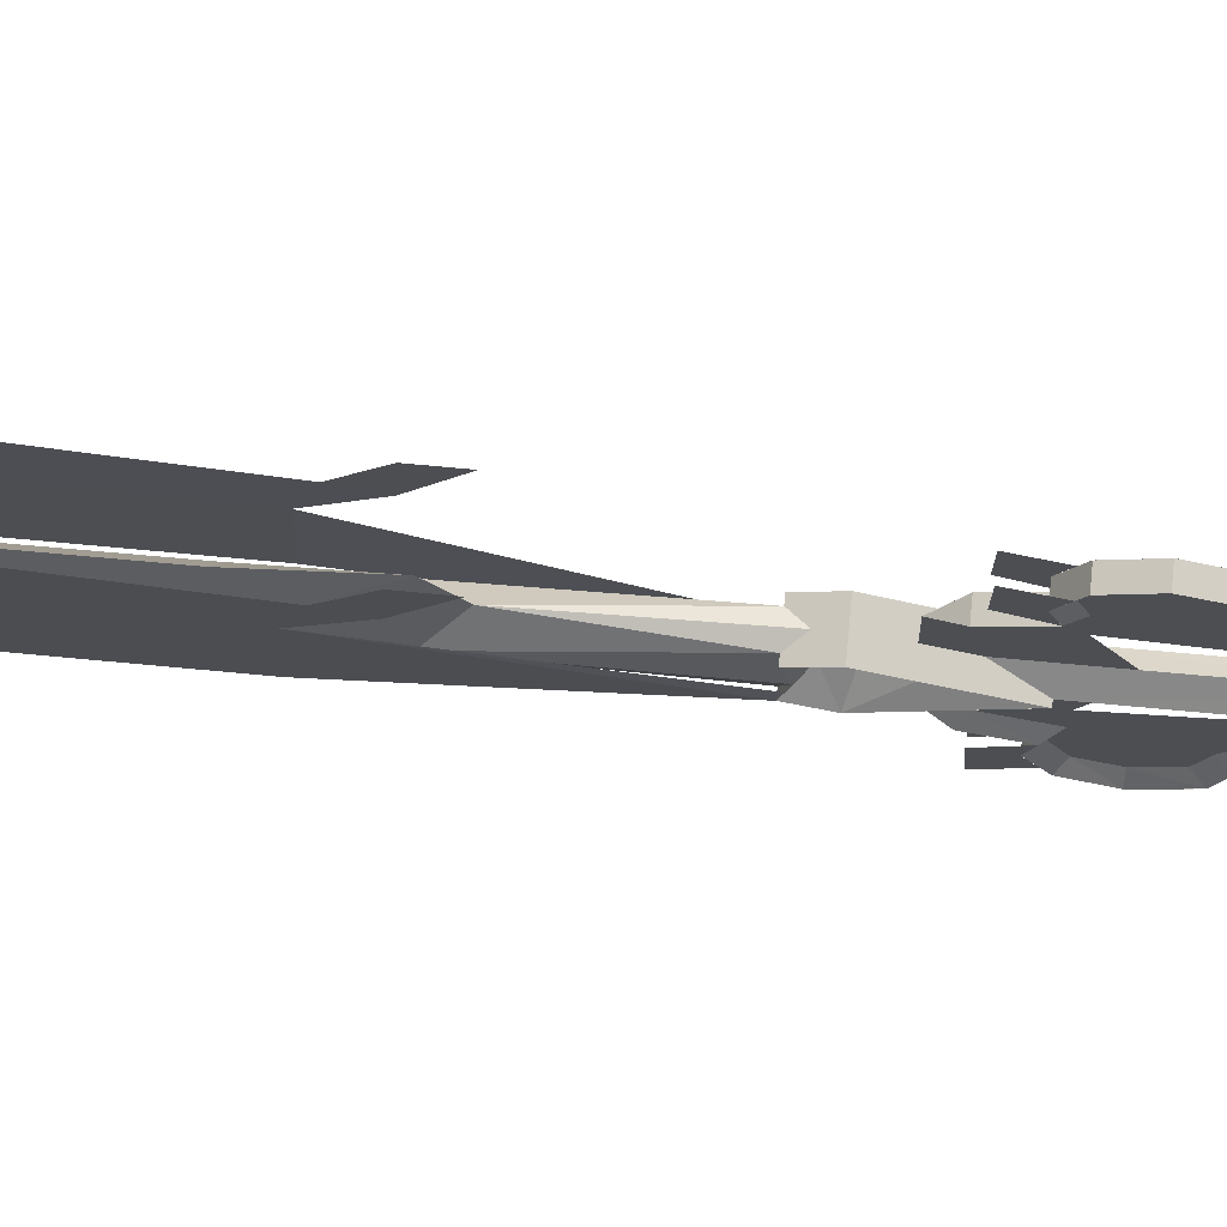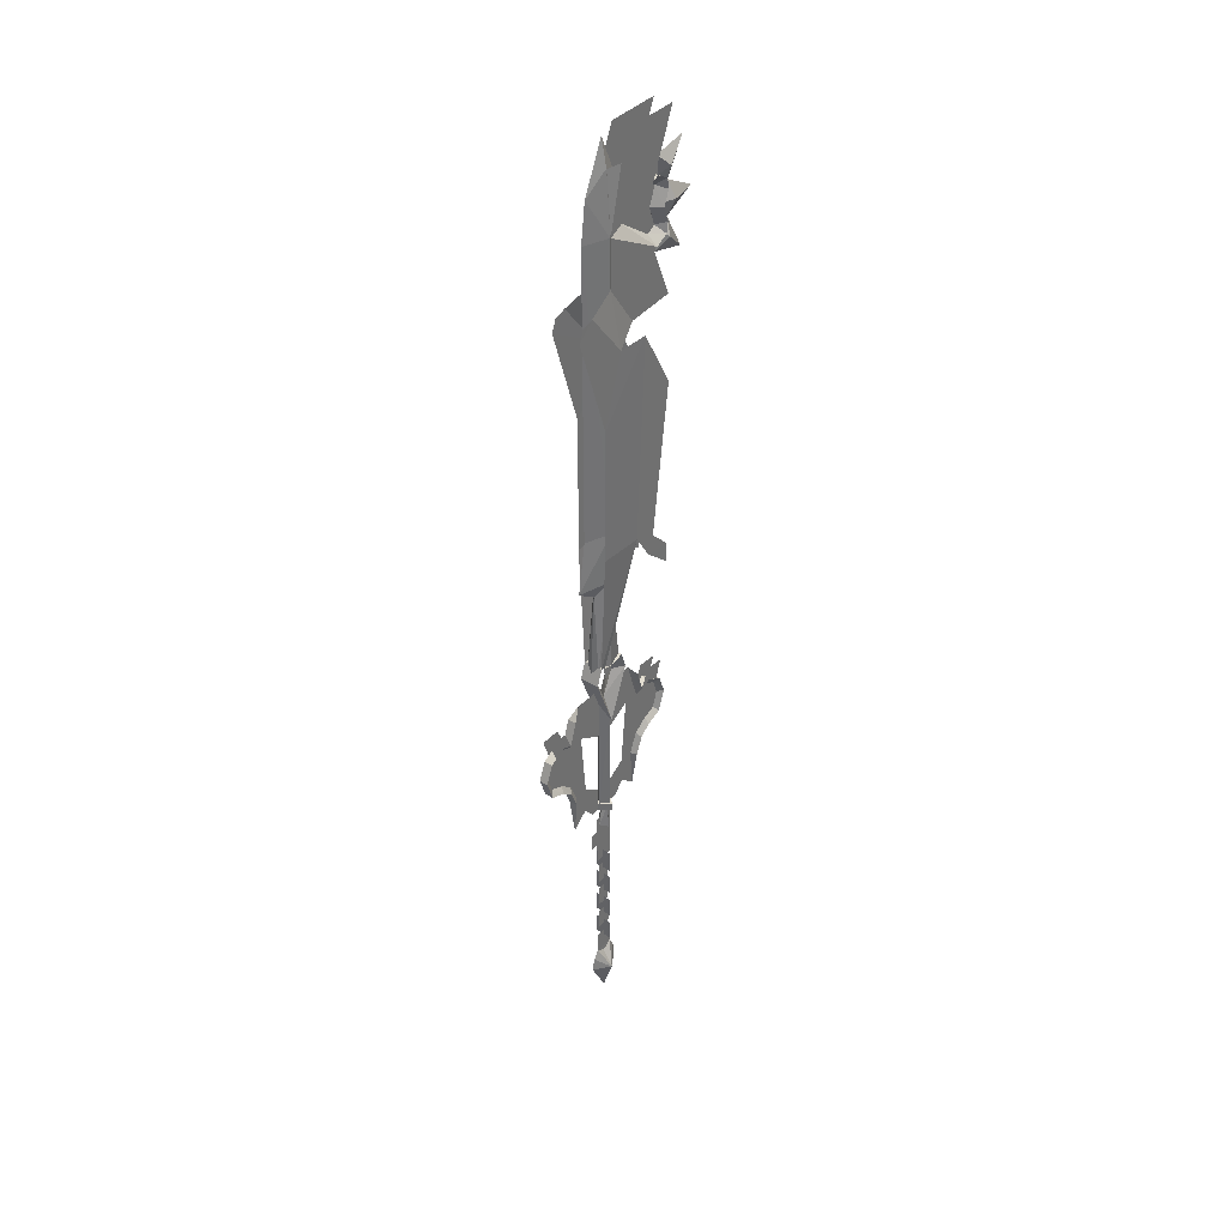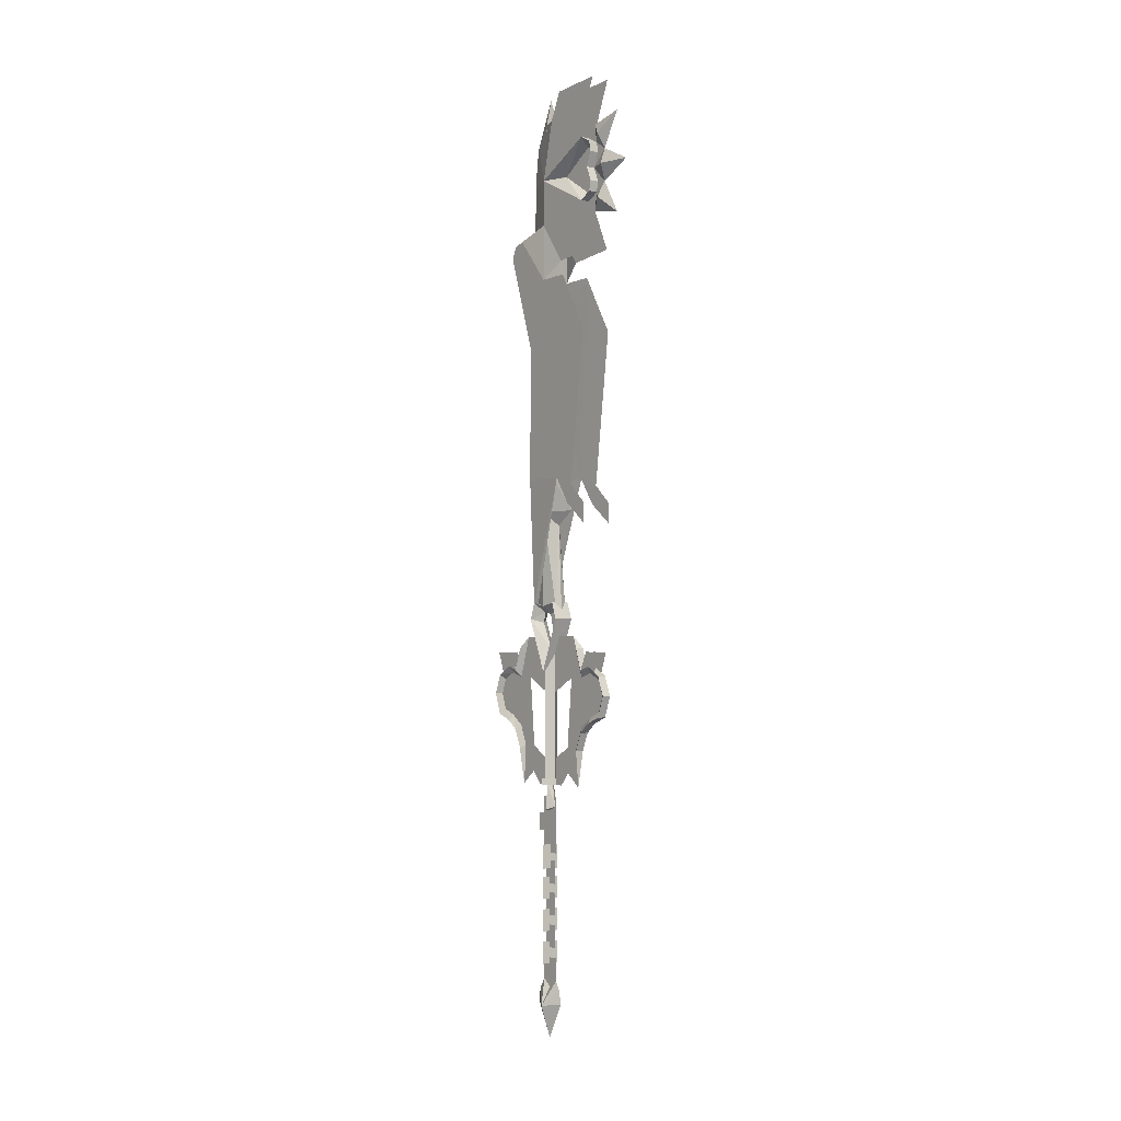
<metadata>
{"format":"obj","ext":"obj","renderer":"f3d","projection":"perspective","resolution":1024,"background":"white","views":[{"elev":73.4,"azim":-84.8,"up":"+Z"},{"elev":36.9,"azim":-141.7,"up":"+Y"},{"elev":-3.0,"azim":-37.5,"up":"+Y"}]}
</metadata>
<code>
o mesh
v 0.8605 -5.681 -8.993
v 0.009792 -12.68 -8.628
v -0.8373 -5.681 -8.995
v -0.8368 13.81 -9.002
v 0.01279 16.07 -7.169
v 0.8606 13.81 -9.002
v -0.8383 9.538 -10.4
v 0.8637 4.862 -17.13
v -0.8396 4.862 -17.13
v -0.8389 8.547 -15.71
v 0.8629 8.547 -15.71
v -0.8383 10.3 -12.6
v 0.8622 10.3 -12.6
v 0.8622 9.538 -10.4
v -1.886 22.64 -2.879
v -1.856 21.89 -0.005379
v 1.91 22.64 -2.878
v 1.924 19.44 -4.002
v -1.901 19.44 -4.002
v 1.91 22.64 2.868
v -1.886 22.64 2.868
v 1.923 19.44 3.993
v -1.901 19.44 3.993
v 2.081 22.11 -0.03788
v -0.8405 0.7929 -15.71
v 0.8618 0.7928 -15.71
v 0.8617 -0.4192 -12.6
v -0.8403 -0.4192 -12.6
v 0.8606 -2.235 -10.4
v -0.8392 -2.235 -10.4
v 1.899 9.347 -0.002582
v -1.878 9.347 -0.002581
v -0.8388 -5.681 8.984
v 0.007992 -12.68 8.617
v 0.8589 -5.681 8.983
v 0.8591 13.81 8.991
v 0.01129 16.07 7.158
v -0.8384 13.81 8.991
v -0.8399 9.538 10.39
v 0.8619 4.862 17.12
v -0.8405 8.547 15.7
v -0.8413 4.862 17.12
v 0.8611 8.547 15.7
v -0.8401 10.3 12.59
v 0.8607 10.3 12.59
v 0.8607 9.538 10.39
v -0.842 0.7929 15.7
v 0.8603 0.7928 15.7
v -0.8417 -0.4192 12.59
v 0.8599 -0.4192 12.59
v -0.8408 -2.235 10.39
v 0.859 -2.235 10.39
v 1.319 111.5 16.06
v 0.06367 108.5 16.76
v 0.06397 110.1 14.35
v 0.06387 113.6 13.82
v 0.06367 115.1 20.56
v 0.06267 105.3 4.965
v 1.887 105.3 -0.003466
v 1.889 111.4 11.87
v 0.06367 109.7 11.75
v 1.889 110.1 14.35
v 0.06387 108.8 13.44
v 1.889 108.1 14.69
v 1.889 105.3 13.61
v 0.06287 105.3 12.15
v 0.06307 105.3 13.61
v 1.411 105.3 17.27
v 0.06327 105.3 23.11
v -1.191 111.5 16.06
v 0.06667 113.6 4.76
v 0.06687 107.8 4.768
v 0.06557 111.4 11.87
v -1.761 111.4 11.87
v -1.76 105.3 -0.005066
v -1.762 110.1 14.35
v -1.761 108.1 14.69
v -1.761 105.3 13.61
v 0.06527 108.1 14.69
v -1.284 105.3 17.27
v -1.191 99.18 16.06
v 0.06327 102.1 16.76
v 0.06348 100.5 14.36
v 0.06348 97.01 13.83
v 0.06328 95.57 20.56
v 0.06557 99.2 11.87
v 0.06707 102.9 4.768
v 0.06667 97.01 4.76
v -1.761 99.2 11.87
v 0.06348 100.9 11.75
v -1.762 100.5 14.35
v 0.06327 101.9 13.44
v -1.761 102.5 14.69
v 1.318 99.18 16.07
v 1.888 99.2 11.88
v 1.888 100.5 14.36
v 1.888 102.5 14.7
v 0.06147 102.5 14.7
v 2.937 85.39 1.335
v 1.888 96.43 -0.07457
v 1.888 88.6 5.553
v 1.889 99.86 10.6
v 1.887 116.8 2.615
v 1.089 116.5 0.03414
v 1.889 110.8 10.68
v 1.888 121.9 4.92
v 2.836 94.09 -5.812
v 2.813 91.07 -8.997
v 2.821 93.44 -8.031
v 3.115 44.92 10.18
v 3.115 41.36 9.098
v 3.055 46.44 5.715
v 3.165 41.21 14.1
v 2.964 46.55 -2.976
v 1.889 22.28 -1.725
v 1.889 122.4 15.35
v 1.889 89.58 15.09
v 2.959 72.22 -2.776
v 3.171 37.36 14.07
v 0.01689 -18.02 -2.046
v 0.01639 -14.83 1.707
v 0.01719 -14.82 -2.046
v 0.01689 -21.38 -2.046
v 0.01679 -25.6 -2.047
v 0.01609 -25.6 1.704
v 0.0154 -49.85 1.694
v 0.0157 -49.85 -2.046
v -0.004302 -51.09 -0.2456
v 0.0157 -45.59 1.694
v 0.01719 -18.02 -3.609
v 0.01719 -21.37 -3.611
v 0.0165 -45.59 -2.046
v 1.62 -46.73 -0.2456
v 1.628 -42.53 -0.2453
v -1.63 -42.53 -0.2451
v -1.638 -46.73 -0.2454
v 0.0165 -43.68 -1.529
v 0.0158 -43.68 1.213
v 0.016 -39.35 1.214
v 0.0164 -39.34 -1.528
v -1.62 -36.31 -0.2446
v 1.631 -40.53 -0.2452
v 1.639 -36.3 -0.2448
v -1.627 -40.53 -0.245
v 0.0161 -33.17 1.215
v 0.01659 -33.16 -1.526
v 0.0165 -37.5 -1.527
v 0.016 -37.5 1.214
v 0.01649 -31.48 -1.526
v 0.0161 -31.49 1.215
v 0.01679 -27.01 -1.525
v -1.609 -30.15 -0.2442
v 1.641 -34.39 -0.2447
v 1.649 -30.15 -0.2444
v -1.617 -34.4 -0.2444
v 0.01609 -27.01 1.216
v 1.659 -23.97 -0.244
v -1.607 -28.58 -0.244
v 1.651 -28.57 -0.2443
v -1.599 -23.97 -0.2437
v -2.81 85.39 1.334
v -1.76 88.6 5.552
v -1.76 96.43 -0.07527
v -1.761 99.86 10.6
v -1.76 116.8 2.614
v -0.9615 116.5 0.03344
v -1.761 110.8 10.68
v -1.76 121.9 4.919
v -2.708 94.09 -5.813
v -2.693 93.44 -8.031
v -2.685 91.07 -8.998
v -2.987 44.92 10.18
v -2.927 46.44 5.715
v -2.988 41.36 9.097
v -3.037 41.21 14.1
v -2.836 46.55 -2.977
v -1.76 22.28 -1.726
v -1.761 122.4 15.35
v -1.762 89.58 15.09
v -2.831 72.22 -2.777
v -3.043 37.36 14.07
v -0.0213 -51.09 -0.2458
v 2.019 -54.62 -0.2458
v 0.0157 -49.85 -2.047
v 0.0154 -51.59 -3.233
v 0.0154 -54.14 -3.727
v 0.0154 -49.85 1.694
v 0.0154 -51.6 2.663
v 0.0154 -54.15 3.117
v -0.0214 -60.86 -0.2465
v -2.062 -54.62 -0.2458
v 0.03008 40.24 -6.556
v -1.79 40.24 -0.005376
v -1.775 50.2 -0.005375
v 0.03008 50.2 -4.997
v -0.9605 116.6 -0.005364
v 0.03007 121.6 -0.005363
v 0.03007 112.6 -4.074
v -1.689 105.3 -0.005366
v 0.03017 105.3 -5.001
v 0.03038 37.49 -2.53
v 0.03009 21.21 -3.376
v -1.151 22.64 -2.879
v -1.819 21.82 -0.005379
v 0.03008 40.24 6.545
v 0.03008 50.2 4.986
v 0.03007 112.6 4.064
v 0.02997 105.3 4.991
v -1.151 22.64 2.868
v 0.02999 21.21 3.363
v 0.03008 37.49 2.52
v 1.835 50.2 -0.005375
v 1.851 40.24 -0.005377
v 1.021 116.6 -0.005364
v 1.749 105.3 -0.005366
v 1.211 22.64 -2.879
v 1.88 21.82 -0.00538
v 1.211 22.64 2.868
v 0.02757 101.3 2.114
v 0.02737 113.7 2.116
v -1.04 101.3 0.004934
v 0.02717 116.5 0.007436
v 0.02737 105.1 -3.047
v 0.02727 101.3 -2.332
v 0.02779 22.25 -2.115
v -1.164 21.88 -0.005279
v 0.02779 22.25 2.105
v 1.094 101.3 0.005033
v 1.218 21.88 -0.005179
v -2.927 46.44 5.715
v -2.988 74.14 13.94
v -2.895 85.49 7.55
v -2.831 72.22 -2.777
v -2.836 46.55 -2.977
v -2.809 85.39 1.334
v -2.987 44.92 10.18
v 3.055 46.44 5.715
v 3.023 85.49 7.55
v 3.116 74.14 13.94
v 2.959 72.22 -2.776
v 2.964 46.55 -2.976
v 2.938 85.39 1.335
v 3.115 44.92 10.18
v -0.8384 -2.235 -10.41
v 0.00969 -1.239 -9.674
v 0.009389 0.7044 -12.3
v 0.009691 -5.076 -8.09
v 0.01019 8.092 -6.526
v 0.01009 -5.126 -5.315
v 0.009588 9.089 -12.3
v 0.009989 8.203 -9.672
v -0.8387 9.538 -10.4
v 0.01009 13.07 -8.096
v 0.01059 16.07 -7.169
v 0.01099 16.08 -1.377
v -0.8388 13.11 -12.04
v -0.8387 10.3 -12.6
v -0.8393 9.19 -14.59
v -0.8395 0.7929 -15.71
v 0.008989 1.777 -14.93
v 0.008988 4.865 -15.98
v 0.009188 7.765 -14.93
v -0.8395 8.547 -15.71
v 0.009992 -10.09 -5.487
v 0.009592 -12.68 -8.628
v -0.7977 -12.51 -0.005385
v 0.01049 -16.61 -1.371
v -1.205 -17.31 -0.005386
v -0.8392 -0.4192 -12.6
v 0.01049 -7.361 -1.743
v 0.01039 -12.51 -1.742
v -0.8376 -5.681 -8.995
v 0.01169 20.84 -1.742
v 0.01169 20.46 -0.00538
v -1.856 21.89 -0.005379
v -1.886 22.64 -2.879
v -1.901 19.44 -4.002
v 0.01159 13.9 -0.005381
v -1.877 9.347 -0.005381
v 0.01099 18.85 -2.242
v -2.091 -11.2 -0.005385
v 0.01039 -11.2 -1.742
v -2.093 -12.51 -0.005385
v -1.428 9.36 -0.005381
v 0.01039 -11.2 -1.374
v -1.463 -11.2 -0.005385
v 0.01099 13.34 -1.377
v -0.8399 4.862 -17.13
v 0.01049 -12.51 -3.361
v 0.01089 5.337 -1.376
v -0.8391 12.97 -15.94
v 0.01059 -12.51 -0.6749
v 2.204 -11.19 -0.005385
v -0.8369 13.81 -9.002
v -0.8377 -2.235 10.39
v 0.009691 0.7043 12.29
v 0.01009 -1.239 9.663
v 0.01009 -5.076 8.079
v 0.01079 8.092 6.516
v 0.01049 -5.126 5.305
v 0.00979 9.089 12.29
v -0.8381 9.538 10.39
v 0.01009 8.203 9.661
v 0.01049 13.07 8.085
v 0.01089 16.07 7.158
v 0.01159 16.08 1.366
v -0.8384 13.11 12.03
v -0.8381 10.3 12.59
v -0.8387 9.189 14.58
v -0.8392 0.7928 15.7
v 0.00959 4.865 15.97
v 0.009291 1.776 14.92
v 0.00959 7.765 14.92
v -0.8387 8.547 15.7
v 0.01039 -10.09 5.476
v 0.009792 -12.68 8.617
v 0.01089 -16.61 1.36
v -0.8388 -0.4193 12.59
v 0.01079 -7.361 1.732
v 0.01089 -12.51 1.731
v -0.8373 -5.681 8.984
v 0.01169 17.61 0.6379
v 0.01169 18.85 2.232
v 0.01169 20.84 1.731
v -1.886 22.64 2.868
v -1.901 19.44 3.992
v 0.01079 -11.2 1.732
v 0.01089 -11.2 1.363
v 0.01169 13.34 1.366
v -0.8395 4.862 17.12
v 0.01079 -12.51 3.35
v 0.01129 5.337 1.365
v -0.8388 12.97 15.93
v 0.01089 -12.51 0.664
v -0.8365 13.81 8.991
v 0.8617 -2.235 -10.41
v 0.01399 0.7043 -12.3
v 0.01339 -1.239 -9.674
v 0.01339 -5.076 -8.09
v 0.01399 9.089 -12.3
v 0.8619 9.538 -10.4
v 0.01339 8.203 -9.672
v 0.01339 13.07 -8.096
v 0.8621 13.11 -12.04
v 0.8621 10.3 -12.6
v 0.8625 9.189 -14.59
v 0.8627 0.7928 -15.71
v 0.01409 4.865 -15.98
v 0.01439 1.777 -14.93
v 0.01419 7.765 -14.93
v 0.8627 8.547 -15.71
v 0.8211 -12.51 -0.005385
v 1.228 -17.31 -0.005386
v 0.01279 -16.61 -1.371
v 0.8625 -0.4192 -12.6
v 0.01369 -12.68 -8.628
v 0.861 -5.681 -8.995
v 1.879 21.89 -0.00538
v 1.91 22.64 -2.878
v 1.924 19.44 -4.002
v 1.901 9.347 -0.005382
v 0.01249 18.85 -2.242
v 2.114 -11.2 -0.005385
v 2.117 -12.51 -0.005385
v 0.01289 -11.2 -1.742
v 0.01299 -12.51 -1.742
v 1.451 9.36 -0.005382
v 1.486 -11.2 -0.005385
v 0.01279 -11.2 -1.374
v 0.01239 13.34 -1.377
v 0.8633 4.862 -17.13
v 0.8625 12.97 -15.94
v 0.01259 -12.51 -0.6748
v 0.8603 13.81 -9.002
v 0.01279 16.07 -7.169
v 0.861 -2.235 10.39
v 0.01299 -1.239 9.663
v 0.01359 0.7042 12.29
v 0.01319 -5.076 8.08
v 0.01319 9.089 12.29
v 0.01329 8.203 9.661
v 0.8615 9.537 10.39
v 0.01289 13.07 8.085
v 0.8617 13.11 12.03
v 0.8617 10.3 12.59
v 0.8619 9.189 14.58
v 0.8625 0.7927 15.7
v 0.01379 1.776 14.92
v 0.01379 4.865 15.97
v 0.8619 8.547 15.7
v 0.01359 7.765 14.92
v 0.01219 -16.61 1.36
v 0.8621 -0.4194 12.59
v 0.8606 -5.681 8.984
v 0.01319 -12.68 8.617
v 1.909 22.64 2.868
v 1.924 19.44 3.992
v 0.01249 -11.2 1.732
v 0.01239 -12.51 1.731
v 0.01249 -11.2 1.363
v 0.8629 4.862 17.12
v 0.8622 12.97 15.93
v 0.01219 -12.51 0.6641
v 0.8598 13.81 8.991
v 0.01239 16.07 7.158
v 1.889 99.2 11.87
v -1.761 99.2 11.87
v 1.888 105.3 -0.003966
v 1.89 100.5 14.36
v -1.759 105.3 -0.003966
v -1.761 100.5 14.36
v -1.761 111.4 11.87
v 1.889 111.4 11.87
v 1.89 110.1 14.36
v -1.761 110.1 14.36
v 0.06687 105.3 4.965
v 0.06607 105.3 12.15
v 0.06567 109.7 11.75
v 0.06567 100.9 11.75
v 0.06547 108.8 13.44
v 0.06547 101.9 13.44
v -1.761 108.1 14.69
v 1.889 108.1 14.69
v -1.761 105.3 13.61
v 1.888 105.3 13.61
v -1.761 102.5 14.69
v 1.888 102.5 14.7
v 1.889 100.5 14.36
f 1 2 3
f 4 5 6
f 4 6 7
f 8 9 10
f 11 8 10
f 11 10 12
f 13 11 12
f 13 12 14
f 14 12 7
f 14 7 6
f 15 16 17
f 15 17 18
f 19 15 18
f 20 16 21
f 20 21 22
f 22 21 23
f 17 16 24
f 16 20 24
f 25 9 8
f 8 26 25
f 26 27 28
f 28 25 26
f 29 30 28
f 28 27 29
f 1 3 30
f 30 29 1
f 19 18 31
f 31 32 19
f 22 23 32
f 32 31 22
f 33 34 35
f 36 37 38
f 38 39 36
f 40 41 42
f 41 40 43
f 43 44 41
f 44 43 45
f 45 46 44
f 39 44 46
f 46 36 39
f 42 47 48
f 48 40 42
f 49 50 48
f 48 47 49
f 50 49 51
f 51 52 50
f 52 51 33
f 33 35 52
f 53 54 55
f 56 57 53
f 53 57 54
f 58 59 60
f 58 60 61
f 61 60 62
f 61 62 63
f 63 62 64
f 63 64 65
f 65 66 63
f 67 54 68
f 68 54 69
f 55 56 53
f 70 55 54
f 56 70 57
f 54 57 70
f 71 72 73
f 73 56 71
f 56 73 55
f 74 75 58
f 58 61 74
f 76 74 61
f 61 63 76
f 77 76 63
f 63 78 77
f 79 67 54
f 54 55 79
f 78 63 66
f 80 54 67
f 69 54 80
f 70 56 55
f 81 82 83
f 84 85 81
f 81 85 82
f 86 87 88
f 86 88 84
f 83 86 84
f 58 75 89
f 58 89 90
f 90 89 91
f 90 91 92
f 92 91 93
f 92 93 78
f 78 66 92
f 67 82 80
f 80 82 69
f 83 84 81
f 94 83 82
f 84 94 85
f 82 85 94
f 95 58 59
f 58 90 95
f 96 95 90
f 90 92 96
f 97 96 92
f 92 65 97
f 67 98 82
f 83 82 98
f 65 92 66
f 68 82 67
f 69 82 68
f 94 84 83
f 99 101 100
f 100 101 102
f 100 102 59
f 103 104 59
f 103 59 105
f 106 103 105
f 107 109 108
f 107 108 99
f 110 112 111
f 110 111 113
f 100 107 99
f 17 112 114
f 112 17 115
f 105 116 106
f 102 101 117
f 108 118 99
f 111 119 113
f 120 121 122
f 121 120 123
f 123 124 125
f 126 127 128
f 127 126 129
f 130 131 123
f 123 120 130
f 132 127 129
f 125 121 123
f 133 134 135
f 135 136 133
f 137 138 139
f 139 140 137
f 141 142 143
f 142 141 144
f 145 146 147
f 147 148 145
f 149 150 151
f 152 153 154
f 153 152 155
f 156 151 150
f 157 158 159
f 158 157 160
f 161 162 163
f 163 162 164
f 163 164 75
f 165 166 75
f 165 75 167
f 168 165 167
f 169 170 171
f 169 171 161
f 172 173 174
f 172 174 175
f 163 169 161
f 15 173 176
f 173 15 177
f 167 178 168
f 164 162 179
f 171 180 161
f 174 181 175
f 182 183 184
f 183 185 184
f 183 186 185
f 187 183 182
f 187 188 183
f 183 189 190
f 183 188 189
f 183 190 186
f 182 184 191
f 185 191 184
f 191 185 186
f 191 187 182
f 187 191 188
f 189 191 190
f 191 189 188
f 190 191 186
f 192 193 194
f 194 195 192
f 196 197 198
f 198 199 196
f 199 198 200
f 200 194 199
f 201 202 203
f 203 193 201
f 192 201 193
f 195 194 200
f 193 203 204
f 194 193 205
f 194 205 206
f 207 197 196
f 207 196 199
f 208 207 199
f 208 199 194
f 209 210 211
f 209 211 193
f 193 211 205
f 208 194 206
f 204 209 193
f 212 213 192
f 212 192 195
f 198 197 214
f 198 214 215
f 200 198 215
f 200 215 212
f 216 202 201
f 216 201 213
f 213 201 192
f 200 212 195
f 217 216 213
f 205 213 212
f 212 206 205
f 214 197 207
f 207 215 214
f 215 207 208
f 208 212 215
f 211 210 218
f 218 213 211
f 205 211 213
f 206 212 208
f 213 218 217
f 219 220 221
f 221 220 222
f 221 222 223
f 221 223 224
f 221 224 225
f 226 227 221
f 226 221 225
f 221 227 219
f 219 228 220
f 222 220 228
f 228 223 222
f 224 223 228
f 228 225 224
f 228 227 229
f 229 225 228
f 219 227 228
f 230 231 232
f 233 234 230
f 232 235 233
f 231 230 236
f 232 233 230
f 237 239 238
f 240 241 237
f 238 242 240
f 239 237 243
f 238 240 237
f 244 245 246
f 244 247 245
f 247 248 245
f 247 249 248
f 250 251 252
f 251 253 252
f 251 248 253
f 248 254 253
f 248 255 254
f 256 257 252
f 256 258 257
f 259 260 261
f 260 262 261
f 260 250 262
f 250 263 262
f 264 247 265
f 266 267 268
f 269 246 260
f 246 250 260
f 246 251 250
f 270 264 271
f 270 249 264
f 249 247 264
f 247 272 265
f 247 244 272
f 273 274 275
f 276 273 275
f 276 277 273
f 278 277 279
f 280 273 277
f 278 280 277
f 281 282 283
f 282 271 283
f 284 285 286
f 287 285 284
f 261 288 259
f 261 262 288
f 264 289 271
f 250 257 263
f 250 252 257
f 245 251 246
f 245 248 251
f 255 248 290
f 256 291 258
f 266 292 267
f 293 282 281
f 294 253 254
f 260 259 269
f 262 263 288
f 246 269 244
f 253 294 252
f 295 296 297
f 295 297 298
f 298 297 299
f 298 299 300
f 301 302 303
f 303 302 304
f 303 304 299
f 299 304 305
f 299 305 306
f 307 302 308
f 307 308 309
f 310 311 312
f 312 311 313
f 312 313 301
f 301 313 314
f 315 316 298
f 266 268 317
f 318 312 296
f 296 312 301
f 296 301 303
f 319 320 315
f 319 315 300
f 300 315 298
f 298 316 321
f 298 321 295
f 274 322 323
f 323 324 274
f 324 275 274
f 325 275 324
f 325 324 326
f 278 279 326
f 323 326 324
f 278 326 323
f 281 283 327
f 327 283 320
f 284 286 328
f 329 284 328
f 311 310 330
f 311 330 313
f 315 320 331
f 301 314 308
f 301 308 302
f 297 296 303
f 297 303 299
f 306 332 299
f 307 309 333
f 266 317 334
f 293 281 327
f 335 305 304
f 312 318 310
f 313 330 314
f 296 295 318
f 304 302 335
f 336 337 338
f 336 338 339
f 340 341 342
f 342 341 343
f 344 345 341
f 344 346 345
f 347 348 349
f 340 350 351
f 352 353 354
f 355 349 337
f 339 356 357
f 339 357 336
f 273 358 274
f 359 358 273
f 359 273 360
f 278 361 360
f 362 360 273
f 278 360 362
f 363 364 365
f 365 364 366
f 367 368 369
f 370 367 369
f 348 347 371
f 348 371 350
f 340 351 345
f 340 345 341
f 344 372 346
f 352 354 373
f 374 375 343
f 349 355 347
f 350 371 351
f 337 336 355
f 343 341 374
f 376 377 378
f 376 379 377
f 380 381 382
f 381 383 382
f 384 382 385
f 384 385 386
f 387 388 389
f 380 390 391
f 352 392 353
f 393 378 388
f 379 394 395
f 379 376 394
f 324 274 358
f 396 324 358
f 396 397 324
f 278 397 361
f 323 324 397
f 278 323 397
f 363 398 364
f 398 399 364
f 367 400 368
f 329 400 367
f 389 401 387
f 389 391 401
f 380 385 390
f 380 382 385
f 384 386 402
f 352 403 392
f 404 383 405
f 388 387 393
f 391 390 401
f 378 393 376
f 383 404 382
f 283 271 364
f 364 399 283
f 268 354 353
f 353 392 268
f 406 407 408
f 406 409 407
f 410 408 407
f 409 411 407
f 412 413 408
f 413 412 414
f 408 410 412
f 415 414 412
f 416 417 418
f 417 416 419
f 420 418 417
f 421 417 419
f 414 415 422
f 422 423 414
f 423 422 424
f 424 425 423
f 425 424 426
f 426 427 425
f 426 411 428
f 428 427 426

</code>
